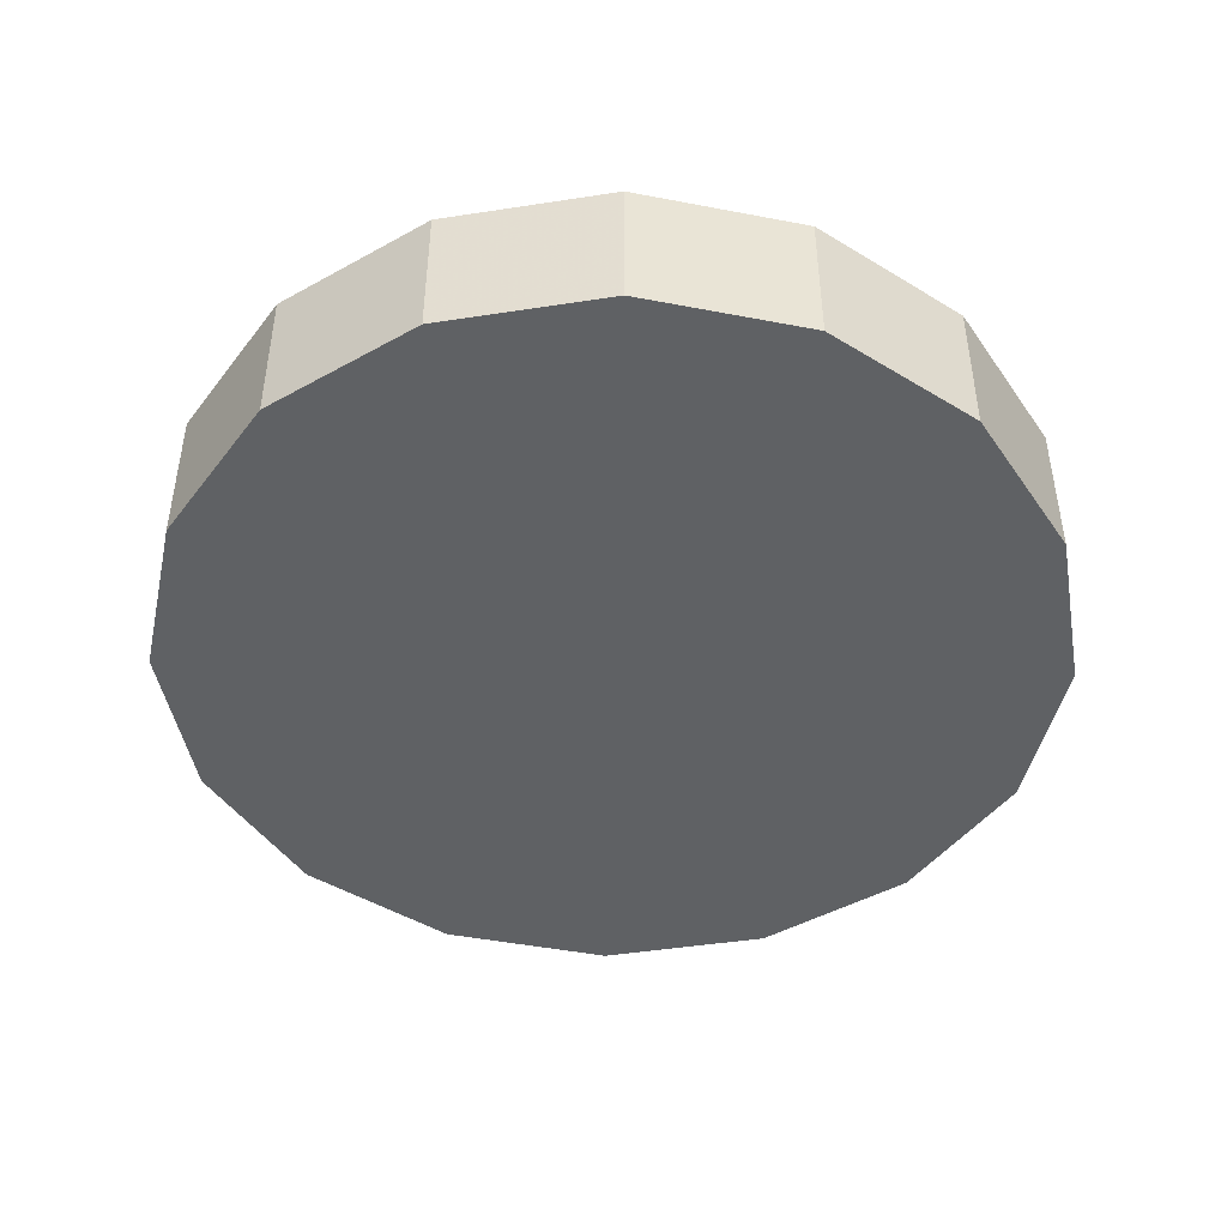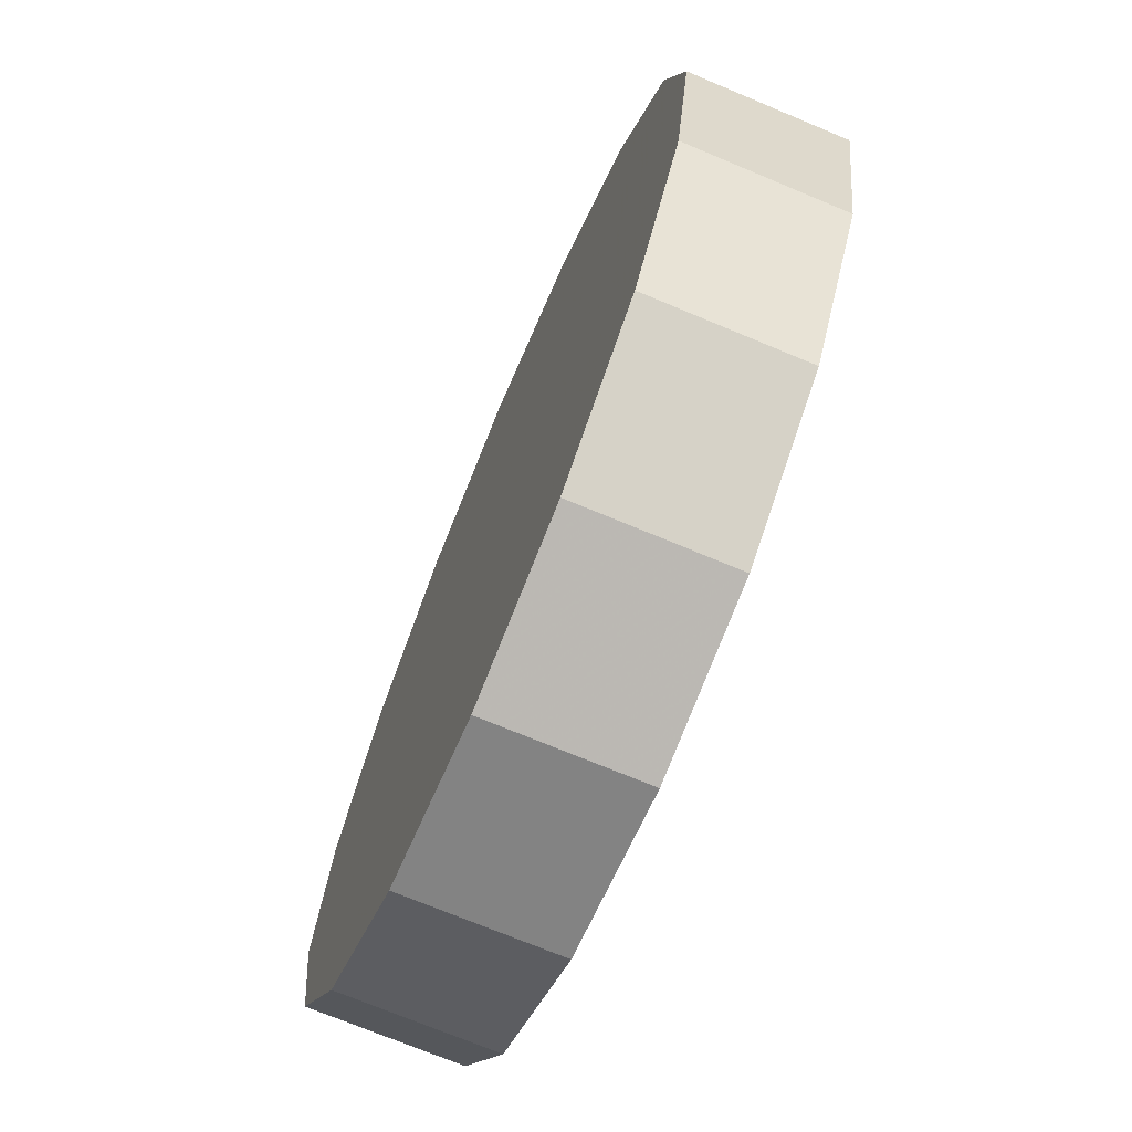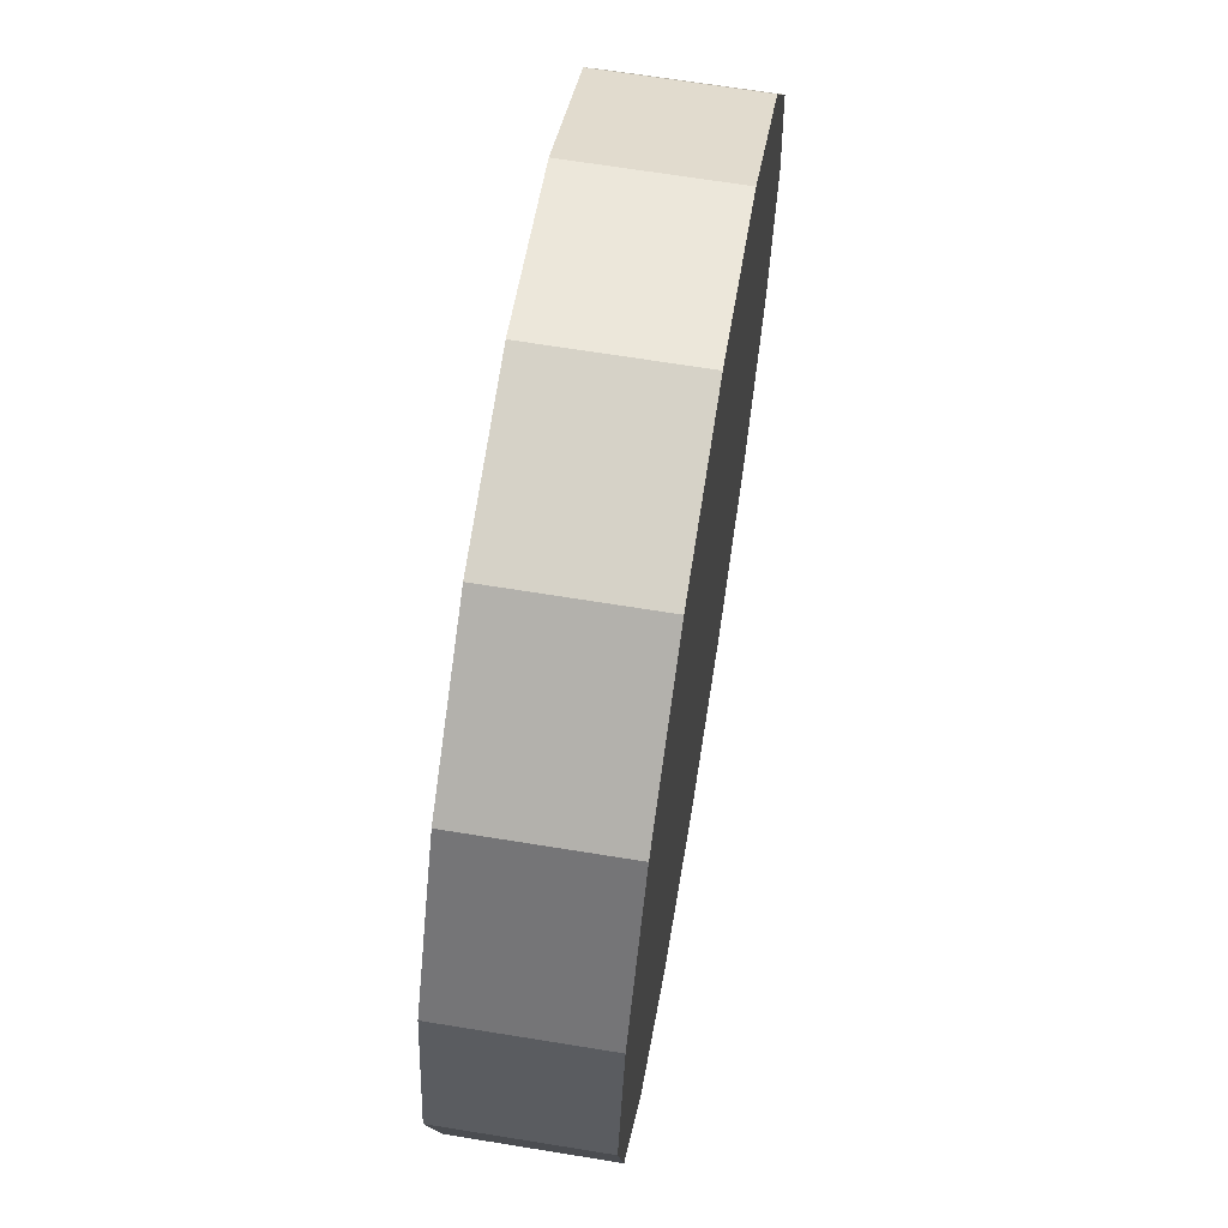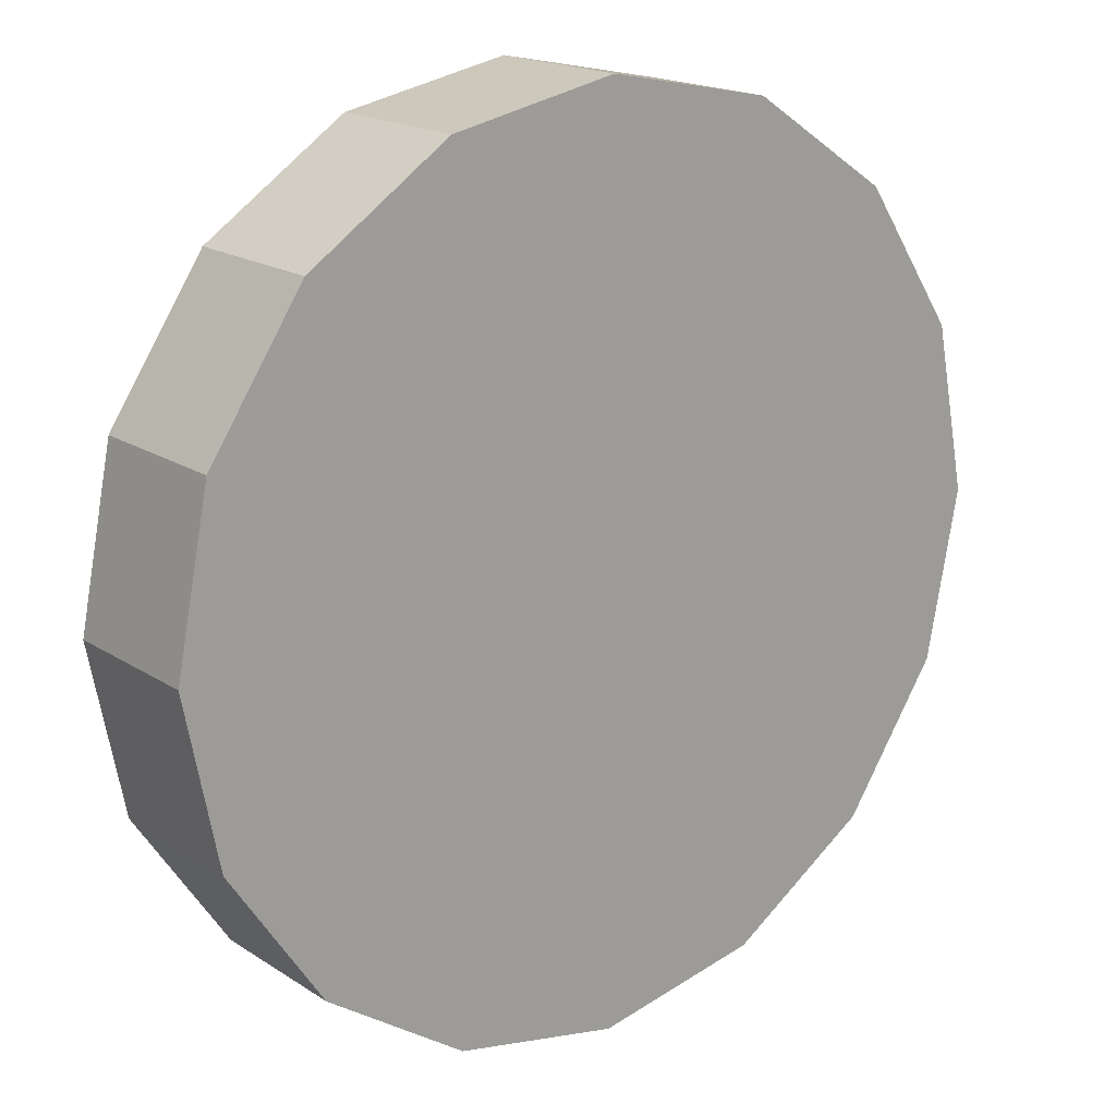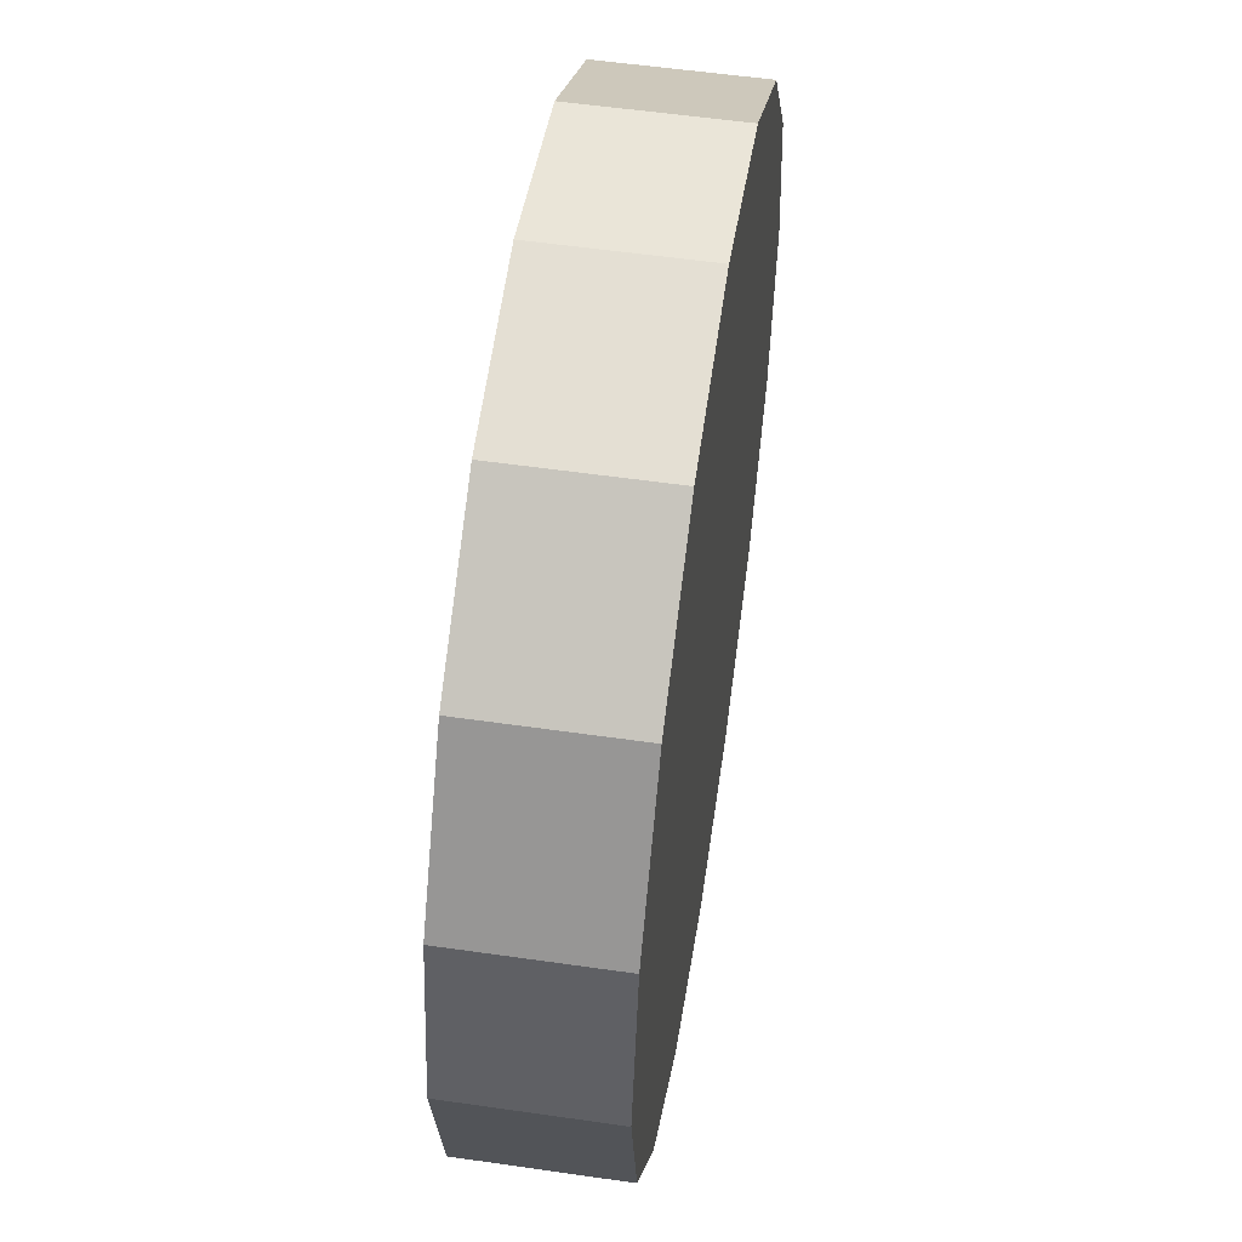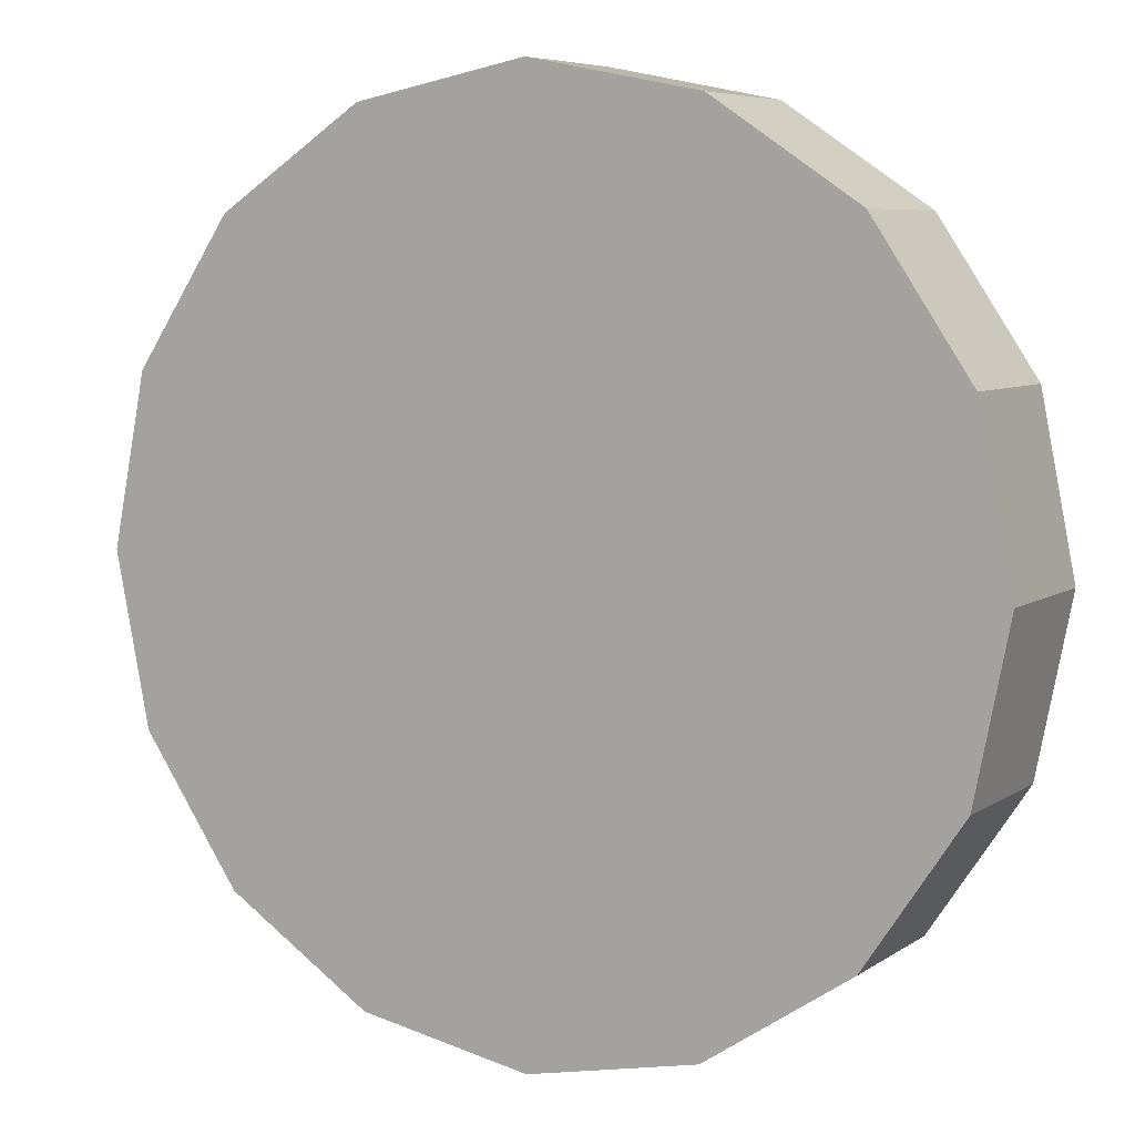
<metadata>
{"format":"obj","ext":"obj","renderer":"f3d","projection":"perspective","resolution":1024,"background":"white","views":[{"elev":-45.8,"azim":-1.2,"up":"+Y"},{"elev":-72.0,"azim":-112.7,"up":"+Z"},{"elev":66.4,"azim":-80.7,"up":"+Z"},{"elev":18.0,"azim":-38.8,"up":"+Z"},{"elev":54.8,"azim":-81.3,"up":"+Z"},{"elev":6.6,"azim":28.8,"up":"+Z"}]}
</metadata>
<code>
v 1.97 -1.594 1.982
v 1.962 -1.594 1.94
v 1.939 -1.594 1.905
v 1.903 -1.594 1.881
v 1.861 -1.594 1.873
v 1.82 -1.594 1.881
v 1.784 -1.594 1.905
v 1.761 -1.594 1.94
v 1.752 -1.594 1.982
v 1.761 -1.594 2.023
v 1.784 -1.594 2.059
v 1.82 -1.594 2.083
v 1.861 -1.594 2.091
v 1.903 -1.594 2.083
v 1.939 -1.594 2.059
v 1.962 -1.594 2.023
v 1.861 -1.594 1.982
v 1.861 -1.594 1.982
v 1.861 -1.594 1.982
v 1.861 -1.594 1.982
v 1.861 -1.594 1.982
v 1.861 -1.594 1.982
v 1.861 -1.594 1.982
v 1.861 -1.594 1.982
v 1.861 -1.594 1.982
v 1.861 -1.594 1.982
v 1.861 -1.594 1.982
v 1.861 -1.594 1.982
v 1.861 -1.594 1.982
v 1.861 -1.594 1.982
v 1.861 -1.594 1.982
v 1.861 -1.594 1.982
v 1.97 -1.557 1.982
v 1.962 -1.557 1.94
v 1.939 -1.557 1.905
v 1.903 -1.557 1.881
v 1.861 -1.557 1.873
v 1.82 -1.557 1.881
v 1.784 -1.557 1.905
v 1.761 -1.557 1.94
v 1.752 -1.557 1.982
v 1.761 -1.557 2.023
v 1.784 -1.557 2.059
v 1.82 -1.557 2.083
v 1.861 -1.557 2.091
v 1.903 -1.557 2.083
v 1.939 -1.557 2.059
v 1.962 -1.557 2.023
v 1.861 -1.557 1.982
v 1.861 -1.557 1.982
v 1.861 -1.557 1.982
v 1.861 -1.557 1.982
v 1.861 -1.557 1.982
v 1.861 -1.557 1.982
v 1.861 -1.557 1.982
v 1.861 -1.557 1.982
v 1.861 -1.557 1.982
v 1.861 -1.557 1.982
v 1.861 -1.557 1.982
v 1.861 -1.557 1.982
v 1.861 -1.557 1.982
v 1.861 -1.557 1.982
v 1.861 -1.557 1.982
v 1.861 -1.557 1.982
f 33 34 49
f 49 34 50
f 34 35 50
f 50 35 51
f 35 36 51
f 51 36 52
f 36 37 52
f 52 37 53
f 37 38 53
f 53 38 54
f 38 39 54
f 54 39 55
f 39 40 55
f 55 40 56
f 40 41 56
f 56 41 57
f 41 42 57
f 57 42 58
f 42 43 58
f 58 43 59
f 43 44 59
f 59 44 60
f 44 45 60
f 60 45 61
f 45 46 61
f 61 46 62
f 46 47 62
f 62 47 63
f 47 48 63
f 63 48 64
f 48 33 64
f 64 33 49
f 2 1 17
f 2 17 18
f 3 2 18
f 3 18 19
f 4 3 19
f 4 19 20
f 5 4 20
f 5 20 21
f 6 5 21
f 6 21 22
f 7 6 22
f 7 22 23
f 8 7 23
f 8 23 24
f 9 8 24
f 9 24 25
f 10 9 25
f 10 25 26
f 11 10 26
f 11 26 27
f 12 11 27
f 12 27 28
f 13 12 28
f 13 28 29
f 14 13 29
f 14 29 30
f 15 14 30
f 15 30 31
f 16 15 31
f 16 31 32
f 1 16 32
f 1 32 17
f 49 50 17
f 17 50 18
f 50 51 18
f 18 51 19
f 51 52 19
f 19 52 20
f 52 53 20
f 20 53 21
f 53 54 21
f 21 54 22
f 54 55 22
f 22 55 23
f 55 56 23
f 23 56 24
f 56 57 24
f 24 57 25
f 57 58 25
f 25 58 26
f 58 59 26
f 26 59 27
f 59 60 27
f 27 60 28
f 60 61 28
f 28 61 29
f 61 62 29
f 29 62 30
f 62 63 30
f 30 63 31
f 63 64 31
f 31 64 32
f 64 49 32
f 32 49 17
f 1 2 33
f 33 2 34
f 2 3 34
f 34 3 35
f 3 4 35
f 35 4 36
f 4 5 36
f 36 5 37
f 5 6 37
f 37 6 38
f 6 7 38
f 38 7 39
f 7 8 39
f 39 8 40
f 8 9 40
f 40 9 41
f 9 10 41
f 41 10 42
f 10 11 42
f 42 11 43
f 11 12 43
f 43 12 44
f 12 13 44
f 44 13 45
f 13 14 45
f 45 14 46
f 14 15 46
f 46 15 47
f 15 16 47
f 47 16 48
f 16 1 48
f 48 1 33

</code>
